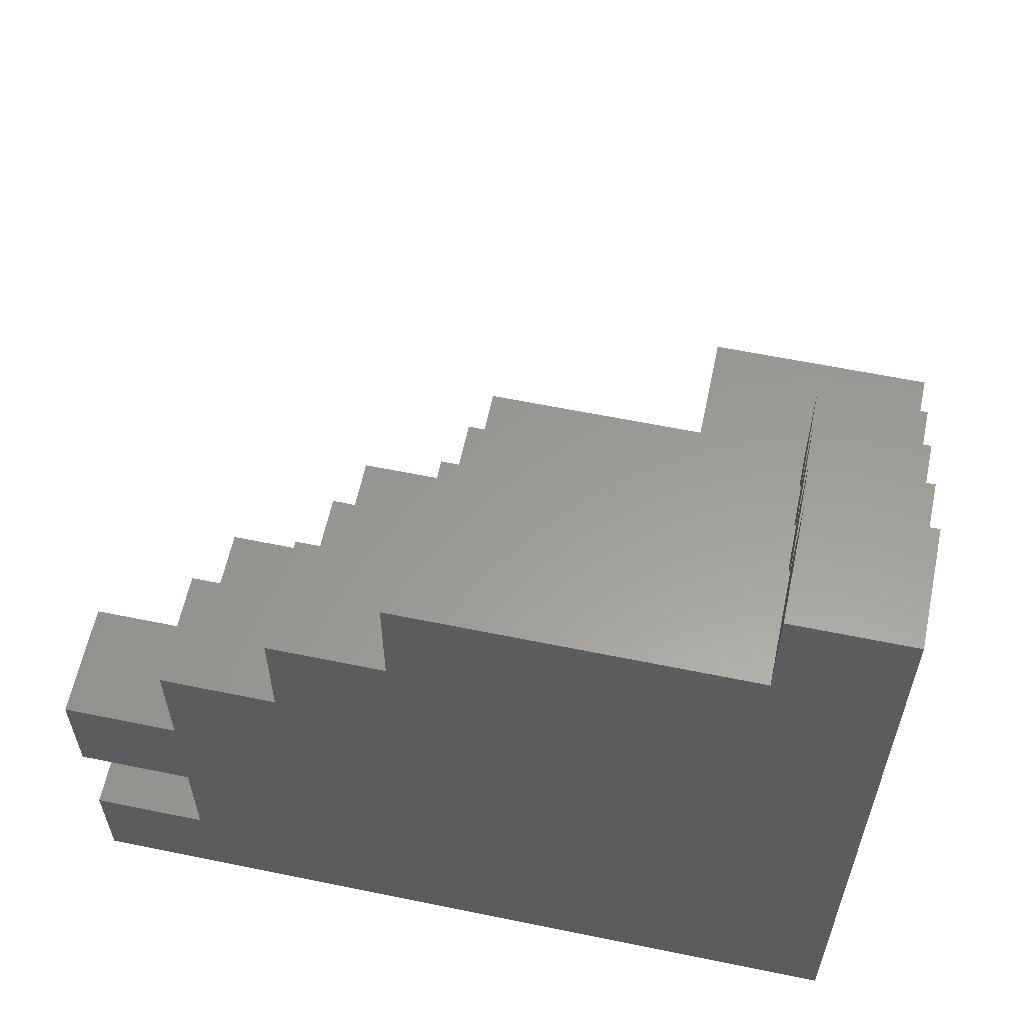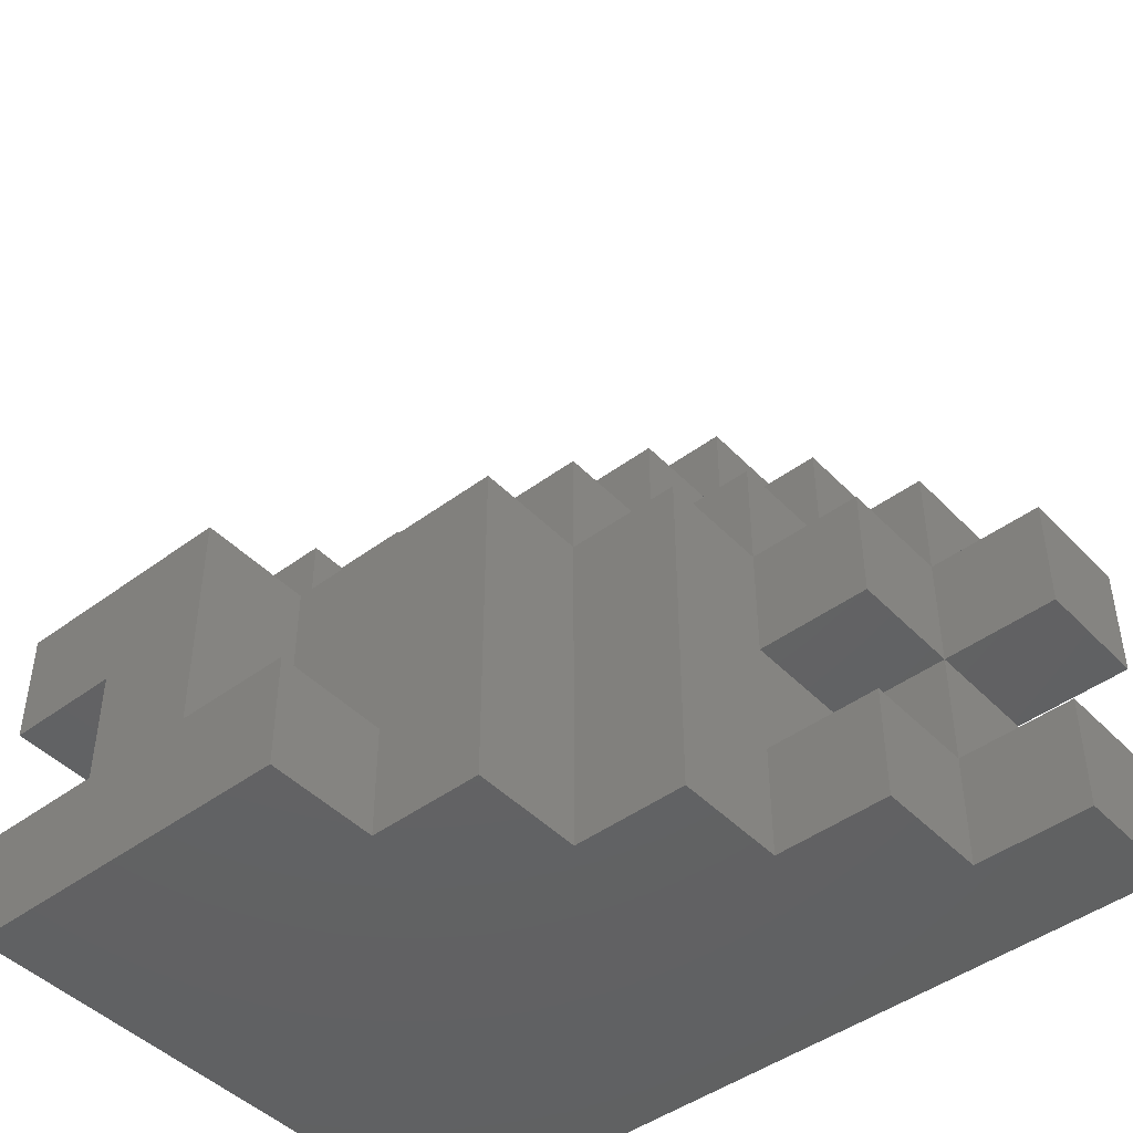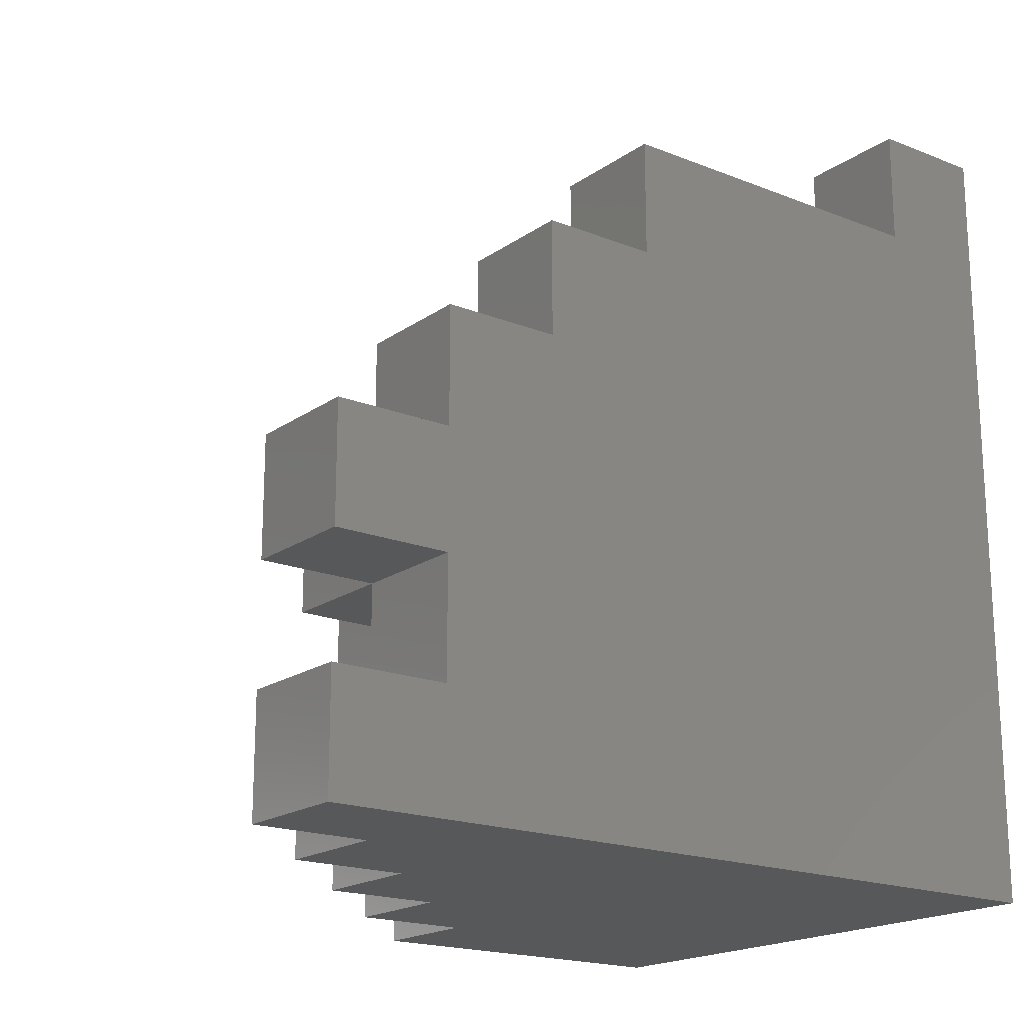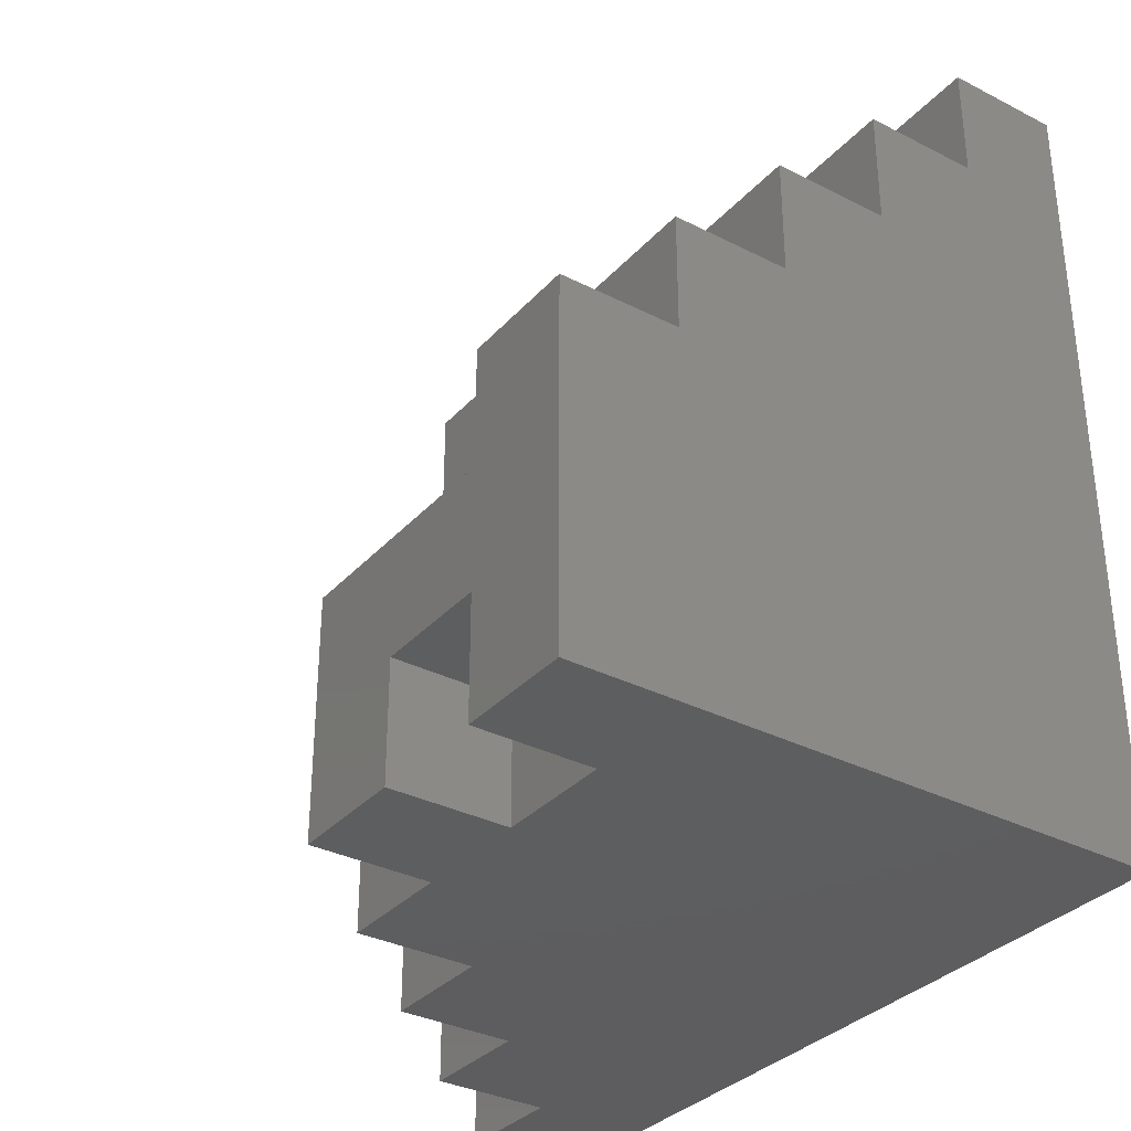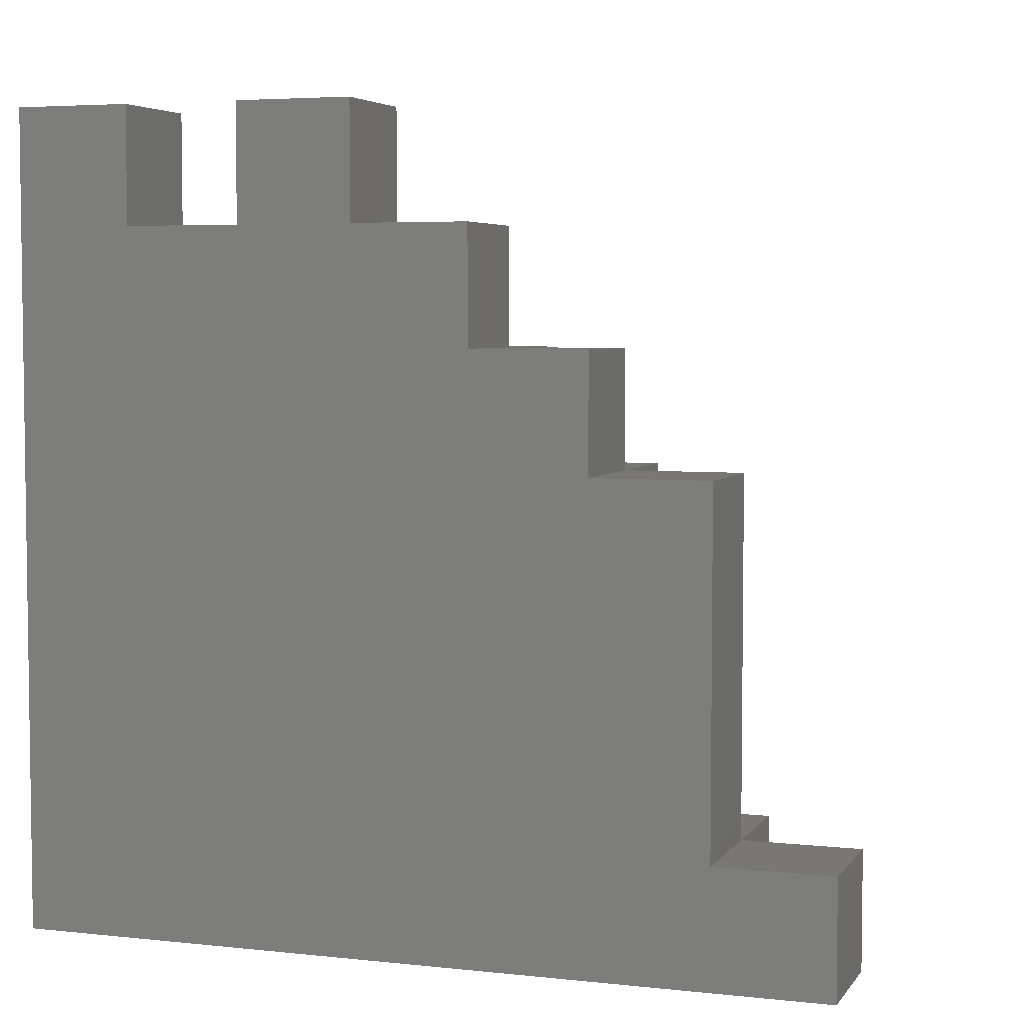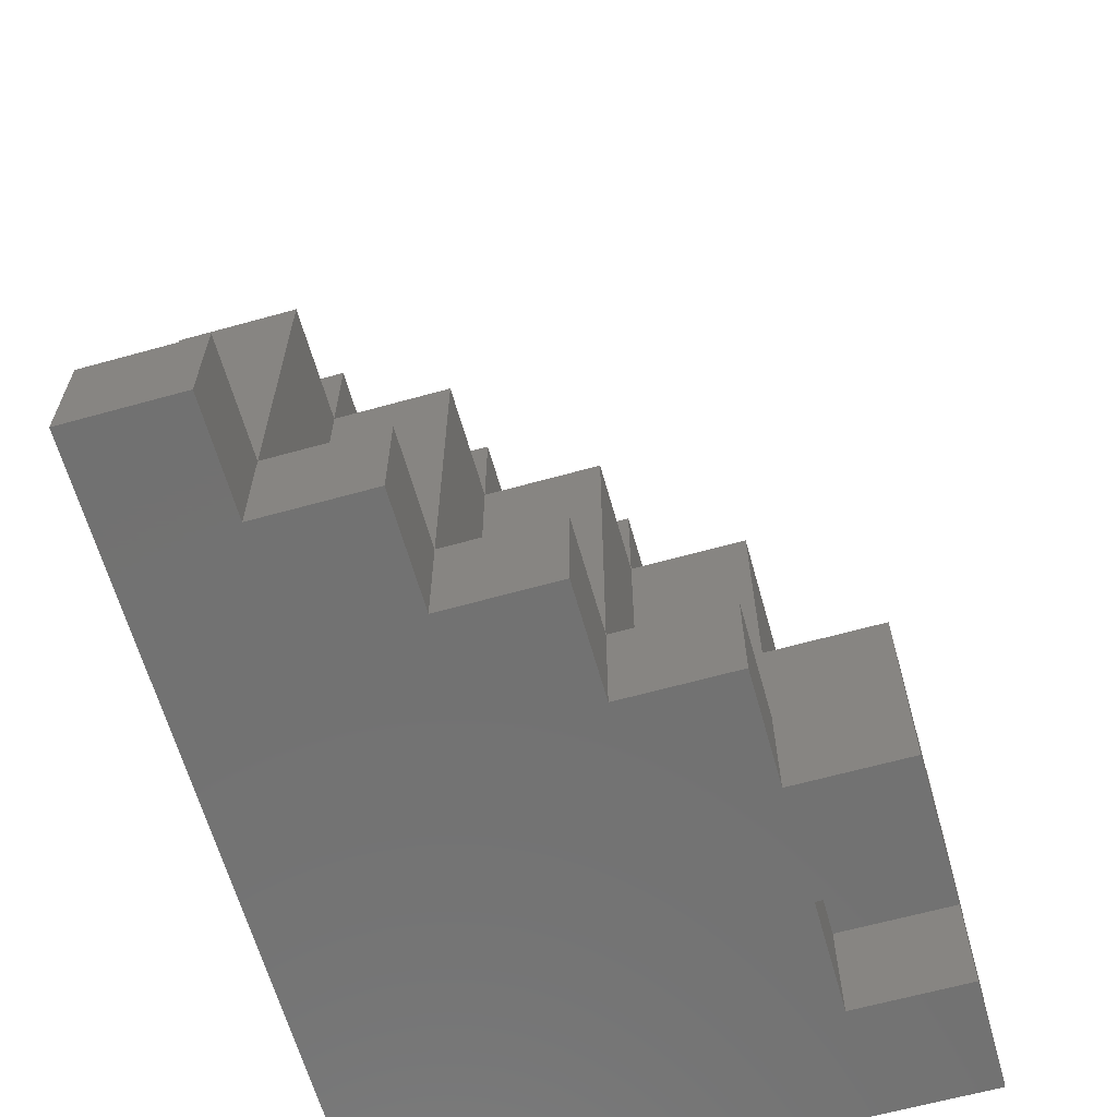
<metadata>
{"format":"stl","ext":"stl","renderer":"f3d","projection":"perspective","resolution":1024,"background":"white","views":[{"elev":59.7,"azim":-78.1,"up":"+Z"},{"elev":-45.4,"azim":130.6,"up":"+Z"},{"elev":-18.7,"azim":-127.3,"up":"+Z"},{"elev":-33.4,"azim":145.0,"up":"+Y"},{"elev":4.7,"azim":-70.8,"up":"+Y"},{"elev":-63.7,"azim":15.7,"up":"+Y"}]}
</metadata>
<code>
# stl→obj: 89 verts, 174 faces
v 1 1 1
v 1 7 2
v 1 8 1
v 1 2 7
v 1 1 8
v 1 2 8
v 1 6 6
v 1 6 5
v 1 5 6
v 1 7 3
v 1 7 4
v 1 8 3
v 1 8 4
v 1 7 5
v 1 8 2
v 1 5 7
v 5 1 2
v 6 1 1
v 5 1 3
v 2 1 7
v 3 1 6
v 6 1 4
v 5 1 4
v 6 1 3
v 3 1 7
v 4 1 5
v 4 1 6
v 5 1 5
v 2 1 8
v 6 1 2
v 2 7 1
v 2 8 1
v 3 6 1
v 5 4 1
v 4 5 1
v 4 6 1
v 6 4 1
v 5 5 1
v 3 7 1
v 2 8 2
v 2 7 2
v 2 7 3
v 2 8 3
v 2 8 4
v 2 7 4
v 2 7 5
v 2 6 5
v 2 6 6
v 2 5 6
v 2 5 7
v 2 2 7
v 2 2 8
v 3 2 7
v 3 2 6
v 4 2 6
v 4 2 5
v 5 2 5
v 5 2 4
v 4 5 4
v 4 2 4
v 5 3 4
v 6 3 4
v 5 5 4
v 6 2 3
v 6 3 2
v 6 2 2
v 6 4 2
v 5 2 3
v 5 2 2
v 5 4 2
v 5 3 2
v 4 6 4
v 2 6 2
v 2 6 3
v 3 6 2
v 3 6 3
v 3 6 4
v 3 7 2
v 3 7 3
v 3 7 4
v 2 6 4
v 2 5 5
v 3 6 5
v 3 5 5
v 2 2 6
v 3 5 6
v 3 2 5
v 4 5 5
v 3 5 4
f 1 2 3
f 4 5 6
f 1 5 4
f 7 8 9
f 2 9 10
f 11 10 8
f 10 11 12
f 9 8 10
f 13 12 11
f 1 4 2
f 14 11 8
f 15 3 2
f 9 2 4
f 16 9 4
f 17 1 18
f 19 20 5
f 5 1 17
f 19 21 20
f 22 23 24
f 21 25 20
f 26 27 21
f 23 28 26
f 20 29 5
f 17 19 5
f 30 17 18
f 19 26 21
f 19 23 26
f 19 24 23
f 1 3 18
f 31 3 32
f 18 3 31
f 18 31 33
f 34 18 35
f 36 35 33
f 37 18 34
f 35 18 33
f 38 34 35
f 39 33 31
f 3 15 32
f 32 15 40
f 15 2 41
f 40 15 41
f 2 10 41
f 41 10 42
f 10 12 42
f 42 12 43
f 12 13 43
f 43 13 44
f 13 11 45
f 44 13 45
f 11 14 45
f 45 14 46
f 14 8 47
f 46 14 47
f 8 7 47
f 47 7 48
f 7 9 49
f 48 7 49
f 9 16 49
f 49 16 50
f 16 4 51
f 50 16 51
f 4 6 51
f 51 6 52
f 6 5 29
f 52 6 29
f 29 20 51
f 52 29 51
f 51 20 25
f 53 51 25
f 25 21 54
f 53 25 54
f 54 21 27
f 55 54 27
f 27 26 56
f 55 27 56
f 56 26 28
f 57 56 28
f 28 23 58
f 57 28 58
f 59 60 58
f 22 61 58
f 23 22 58
f 58 61 59
f 22 62 61
f 61 63 59
f 30 18 37
f 62 64 65
f 65 66 37
f 67 65 37
f 62 22 24
f 62 24 64
f 37 66 30
f 65 64 66
f 19 68 24
f 24 68 64
f 19 17 69
f 68 19 69
f 69 17 30
f 66 69 30
f 34 70 37
f 37 70 67
f 61 71 70
f 38 61 70
f 34 38 70
f 38 63 61
f 35 59 38
f 38 59 63
f 59 35 36
f 72 59 36
f 73 74 75
f 75 74 76
f 76 77 72
f 76 72 75
f 75 72 36
f 75 36 33
f 75 33 39
f 78 75 39
f 31 41 39
f 39 41 78
f 41 31 32
f 40 41 32
f 74 73 41
f 42 74 41
f 41 73 75
f 78 41 75
f 74 42 76
f 76 42 79
f 42 45 79
f 79 45 80
f 45 42 43
f 44 45 43
f 47 81 45
f 46 47 45
f 45 81 77
f 80 45 77
f 49 82 47
f 48 49 47
f 81 47 77
f 77 47 83
f 47 82 84
f 83 47 84
f 51 85 49
f 50 51 49
f 82 49 84
f 84 49 86
f 49 85 54
f 86 49 54
f 85 51 54
f 54 51 53
f 54 87 84
f 86 54 84
f 87 54 56
f 56 54 55
f 84 87 56
f 88 84 56
f 56 60 59
f 88 56 59
f 60 56 58
f 58 56 57
f 89 84 59
f 59 84 88
f 77 89 59
f 72 77 59
f 71 61 65
f 65 61 62
f 68 69 66
f 64 68 66
f 70 71 65
f 67 70 65
f 84 89 77
f 83 84 77
f 77 76 79
f 80 77 79

</code>
